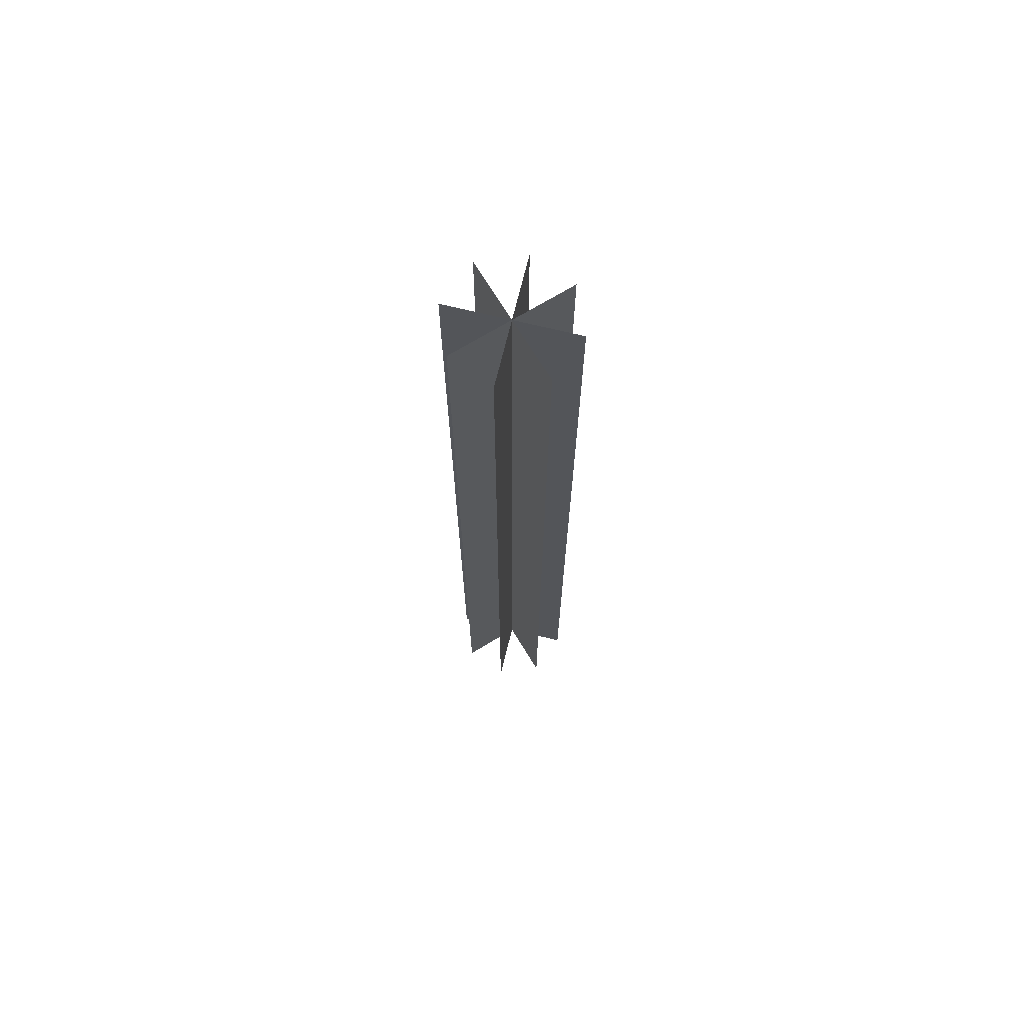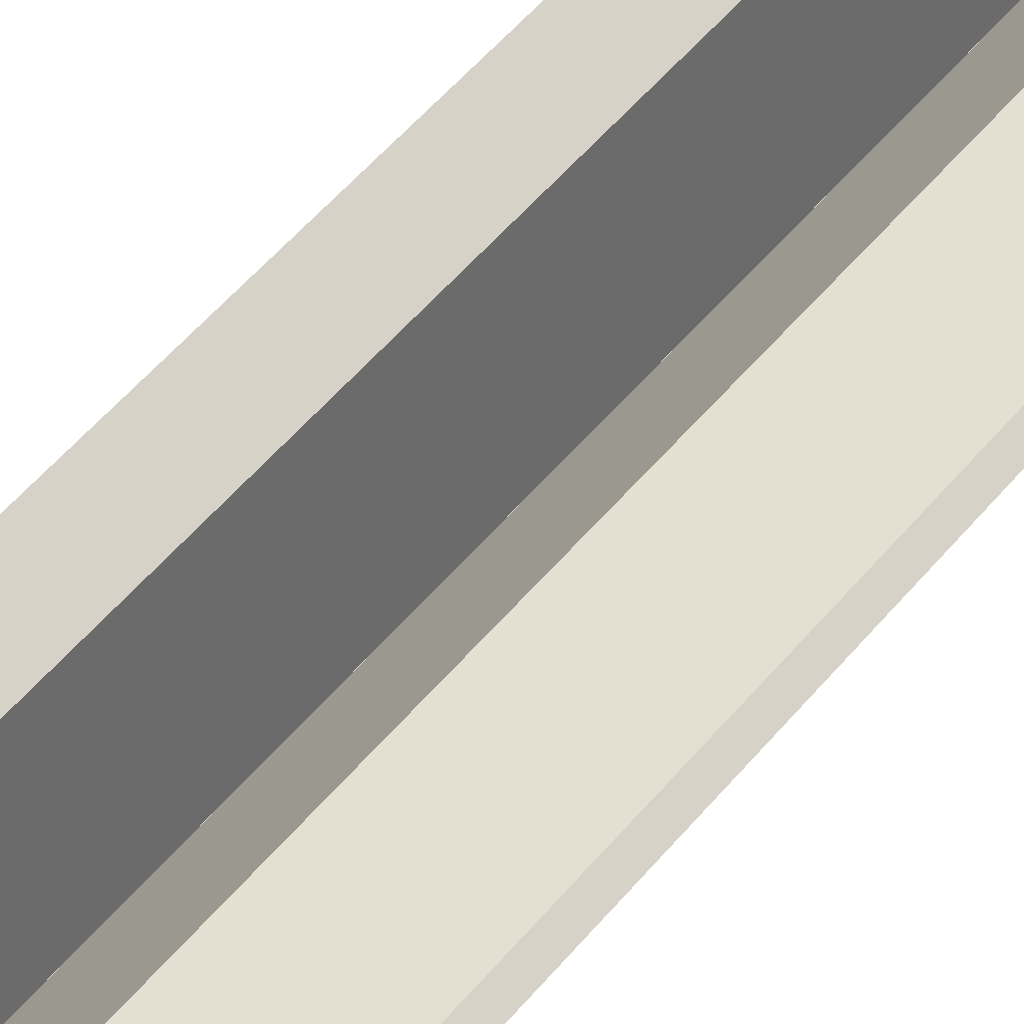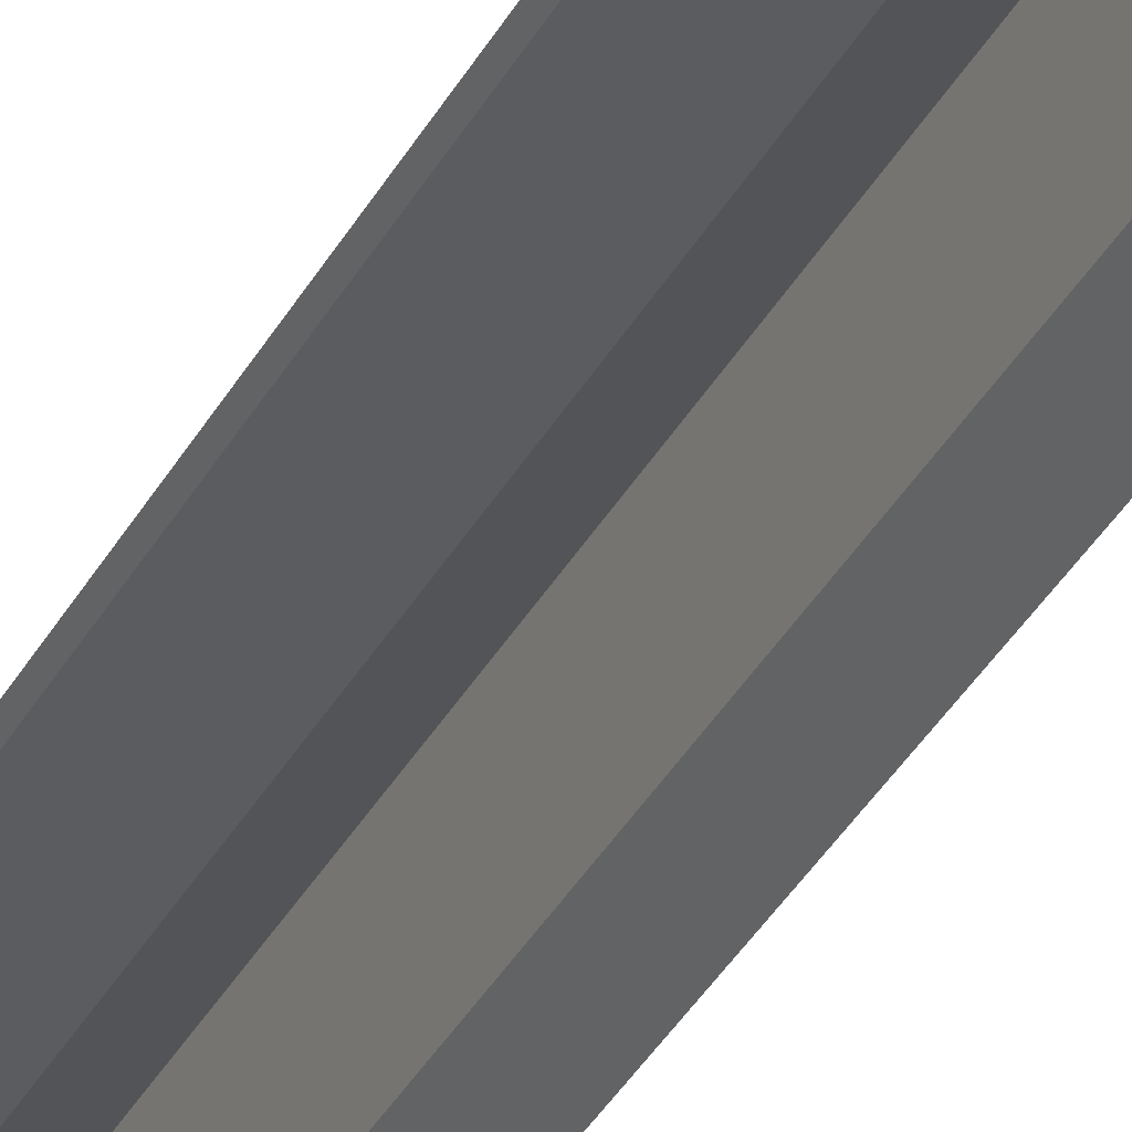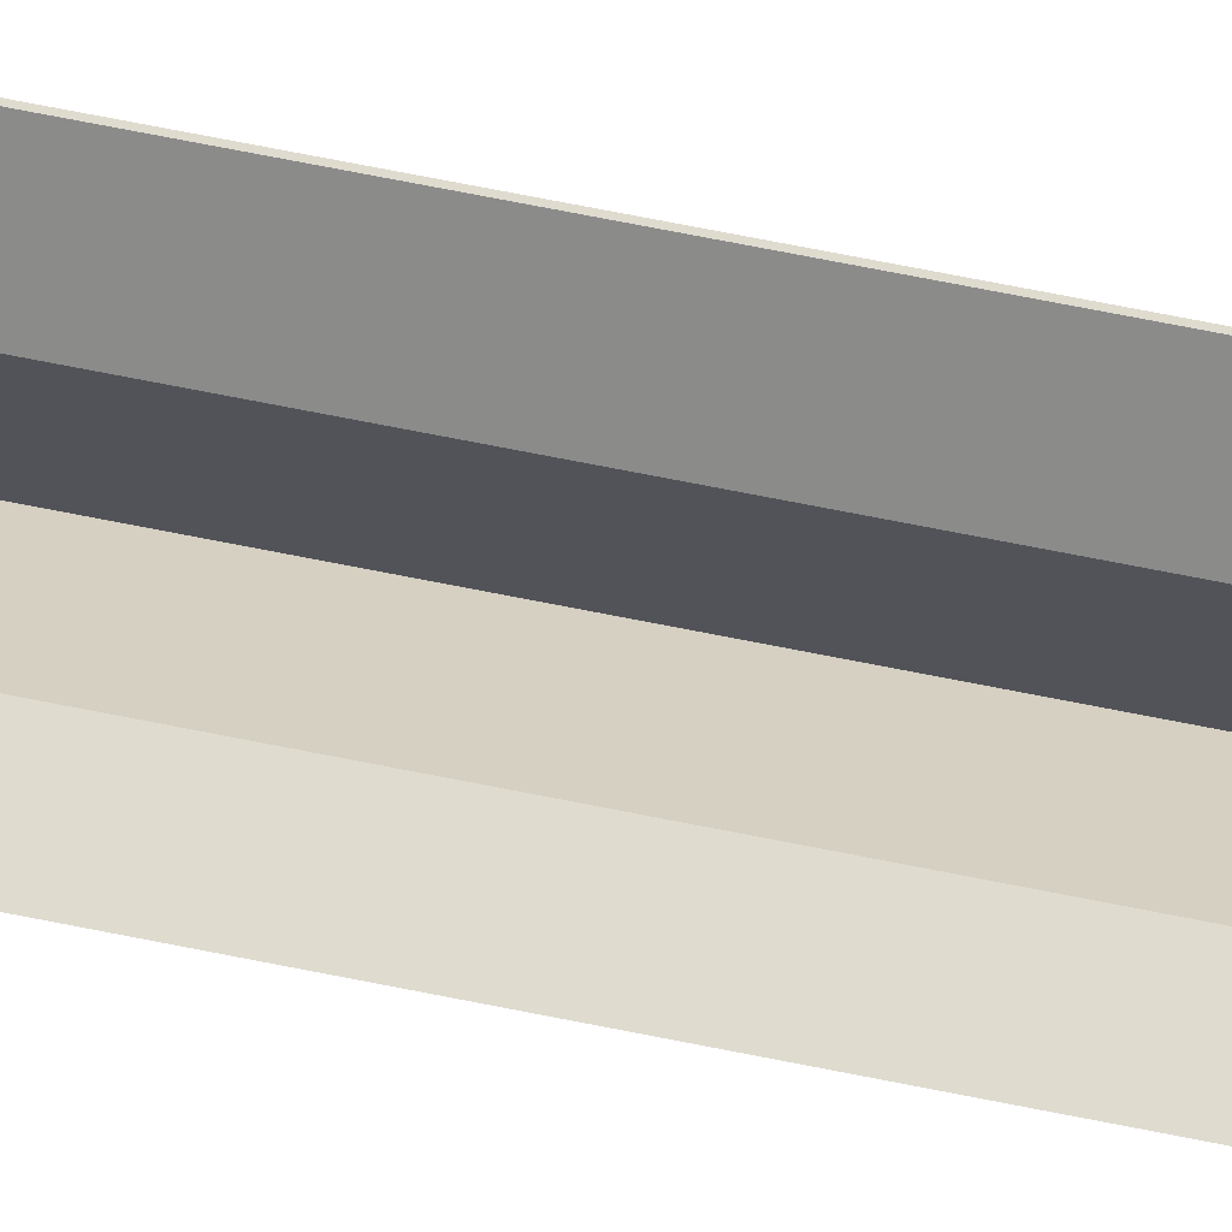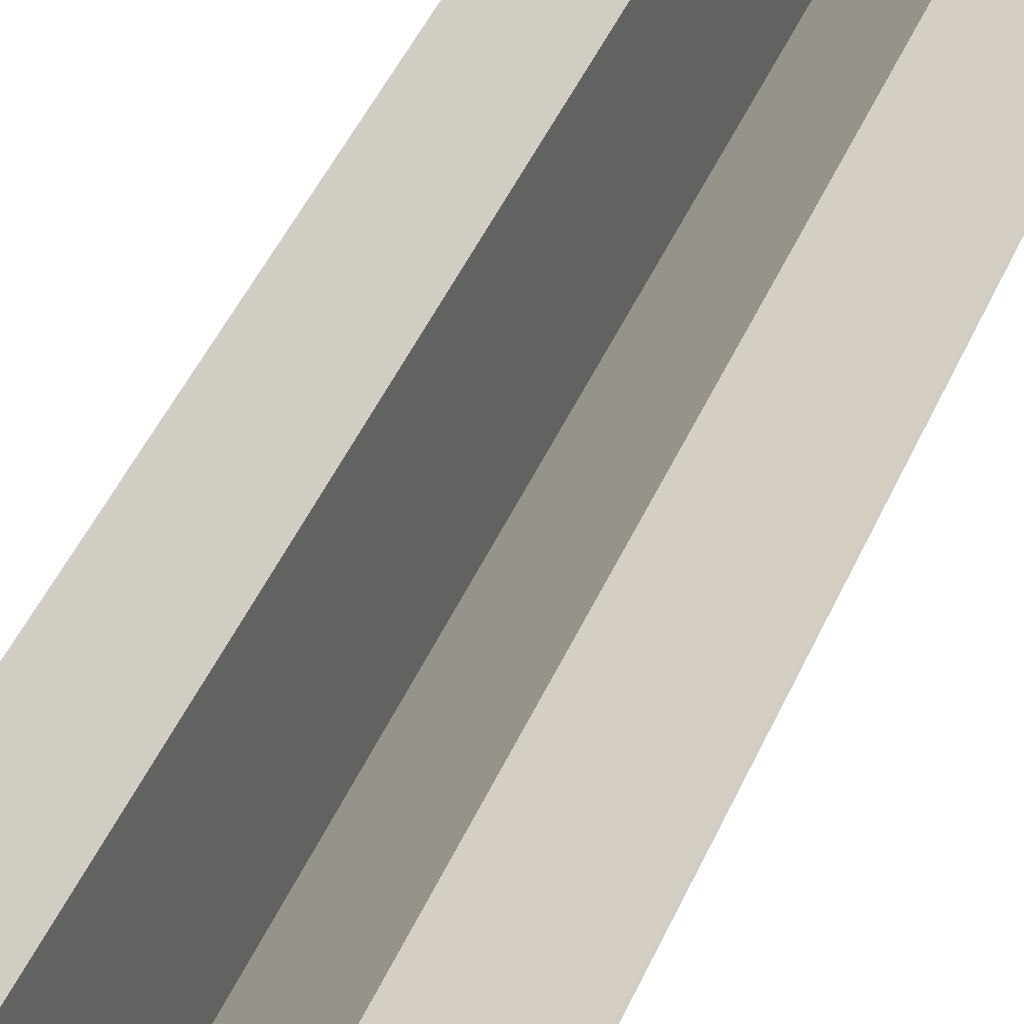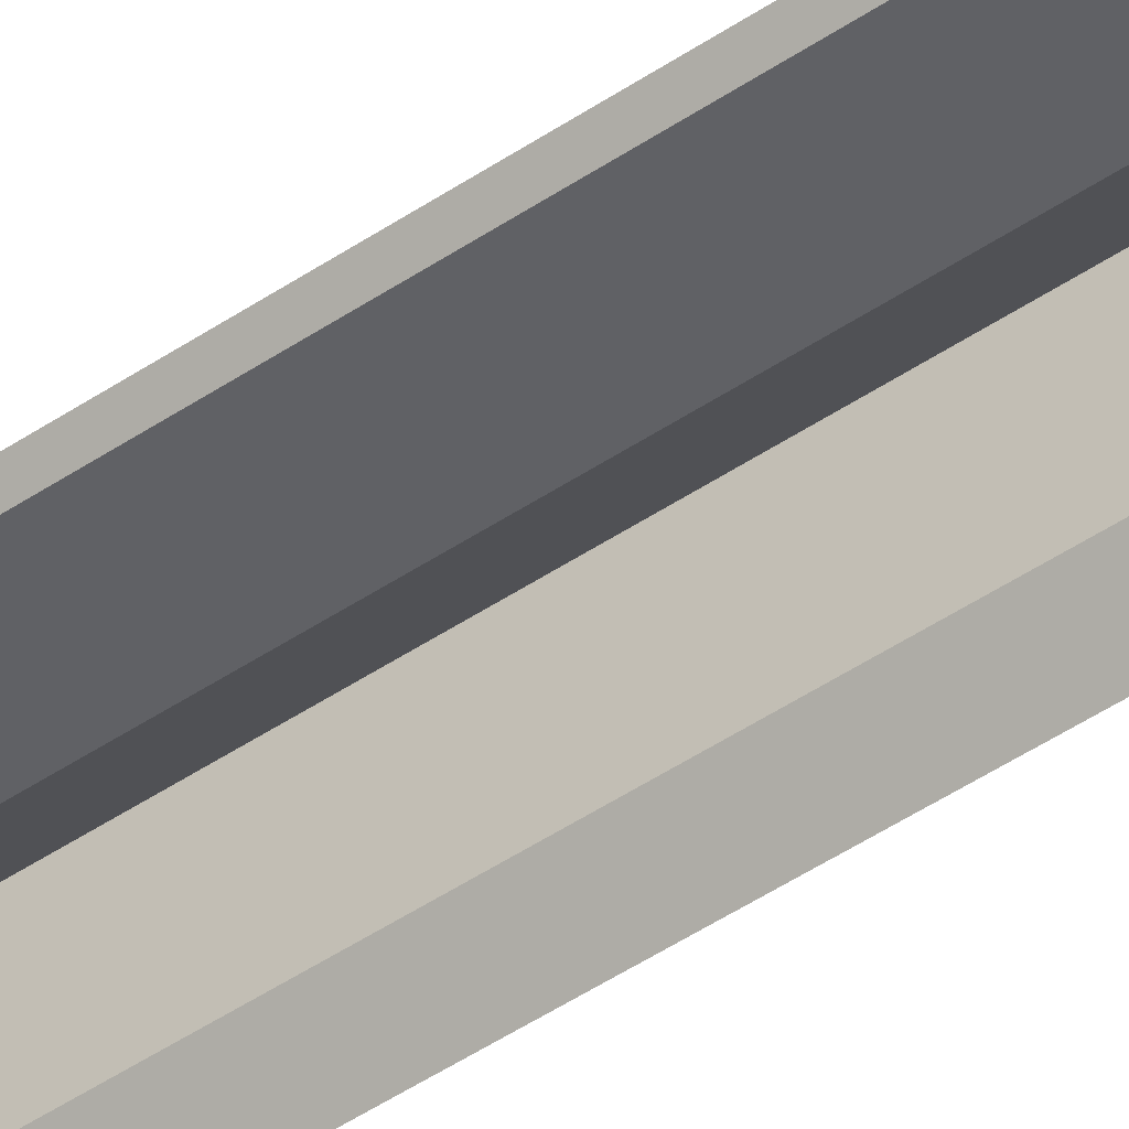
<metadata>
{"format":"obj","ext":"obj","renderer":"f3d","projection":"perspective","resolution":1024,"background":"white","views":[{"elev":70.8,"azim":-76.3,"up":"+Z"},{"elev":36.7,"azim":30.7,"up":"+Y"},{"elev":-34.1,"azim":155.8,"up":"+Y"},{"elev":70.4,"azim":101.3,"up":"+Y"},{"elev":25.6,"azim":-165.8,"up":"+Y"},{"elev":-48.8,"azim":-53.2,"up":"+Y"}]}
</metadata>
<code>
v  -0.5152 0 -5.742
v  -0.5152 0 -1.147
v  0.3776 -0 -1.147
v  0.3776 0 -5.742
v  -0.0688 0.4464 -5.742
v  -0.0688 0.4464 -1.147
v  -0.0688 -0.4464 -1.147
v  -0.0688 -0.4464 -5.742
v  0.2469 0.3157 -5.742
v  0.2469 0.3157 -1.147
v  -0.3844 -0.3157 -1.147
v  -0.3844 -0.3157 -5.742
v  -0.3844 0.3157 -5.742
v  -0.3844 0.3157 -1.147
v  0.2469 -0.3157 -1.147
v  0.2469 -0.3157 -5.742
v  -0.5152 0 1.111
v  0.3776 0 1.111
v  -0.0688 0.4464 1.111
v  -0.0688 -0.4464 1.111
v  0.2469 0.3157 1.111
v  -0.3844 -0.3157 1.111
v  -0.3844 0.3157 1.111
v  0.2469 -0.3157 1.111
o Arrow_
g Arrow_
f 1 2 3 4
f 5 6 7 8
f 9 10 11 12
f 13 14 15 16
f 2 17 18 3
f 6 19 20 7
f 10 21 22 11
f 14 23 24 15

</code>
